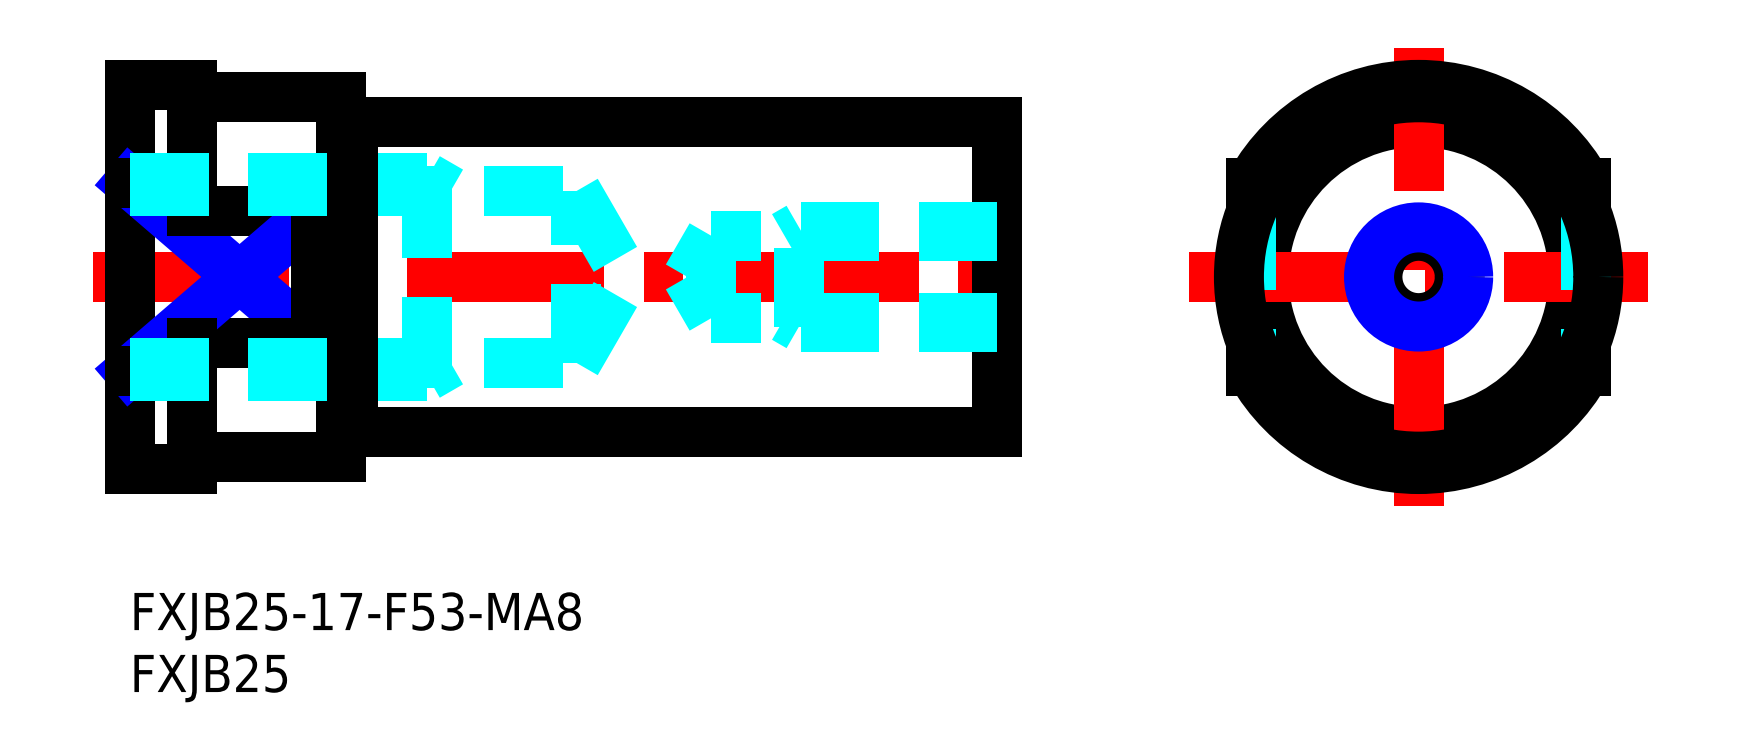
<metadata>
{"format":"dxf","ext":"dxf","renderer":"ezdxf+matplotlib","layout":"modelspace","background":"white","min_lineweight":24,"dpi":150}
</metadata>
<code>
0
SECTION
2
ENTITIES
0
LINE
8
MSM_CONTINUOUS
10
18
20
38
30
0
11
70
21
38
31
0
0
LINE
8
MSM_CONTINUOUS
10
18
20
13
30
0
11
70
21
13
31
0
0
LINE
8
MSM_CENTER
10
-3
20
25.5
30
0
11
73
21
25.5
31
0
0
LINE
8
MSM_CONTINUOUS
10
5
20
41
30
0
11
5
21
30.79
31
0
0
LINE
8
MSM_CONTINUOUS
10
0
20
41
30
0
11
0
21
10
31
0
0
LINE
8
MSM_NARROW
10
15
20
20.21
30
0
11
0
21
33.12
31
0
0
TEXT
8
MSM_PART_NUMBER
10
0
20
-3
30
0
40
3
1
FXJB25-17-F53-MA8
0
TEXT
8
MSM_PART_NUMBER
10
0
20
-8
30
0
40
3
1
FXJB25
0
LINE
8
MSM_CONTINUOUS
10
5
20
30.79
30
0
11
15
21
30.79
31
0
0
LINE
8
MSM_CONTINUOUS
10
5
20
20.21
30
0
11
15
21
20.21
31
0
0
LINE
8
MSM_CONTINUOUS
10
6
20
11
30
0
11
17
21
11
31
0
0
LINE
8
MSM_NARROW
10
0
20
17.88
30
0
11
15
21
30.79
31
0
0
LINE
8
MSM_CONTINUOUS
10
5
20
20.21
30
0
11
5
21
10
31
0
0
LINE
8
MSM_CONTINUOUS
10
0
20
10
30
0
11
5
21
10
31
0
0
LINE
8
MSM_CONTINUOUS
10
0
20
17.88
30
0
11
5
21
17.88
31
0
0
LINE
8
MSM_CONTINUOUS
10
17
20
40
30
0
11
17
21
11
31
0
0
LINE
8
MSM_CONTINUOUS
10
15
20
30.79
30
0
11
15
21
20.21
31
0
0
LINE
8
MSM_CONTINUOUS
10
6
20
40
30
0
11
17
21
40
31
0
0
LINE
8
MSM_CONTINUOUS
10
0
20
41
30
0
11
5
21
41
31
0
0
LINE
8
MSM_CONTINUOUS
10
0
20
33.12
30
0
11
5
21
33.12
31
0
0
CIRCLE
8
MSM_CONTINUOUS
10
104
20
25.5
30
0
40
12.5
0
LINE
8
MSM_CONTINUOUS
10
90.5
20
30.79
30
0
11
90.5
21
33.12
31
0
0
LINE
8
MSM_CONTINUOUS
10
117.5
20
30.79
30
0
11
117.5
21
33.12
31
0
0
LINE
8
MSM_CONTINUOUS
10
70
20
38
30
0
11
70
21
13
31
0
0
LINE
8
MSM_CENTER
10
104
20
7
30
0
11
104
21
44
31
0
0
ARC
8
MSM_CONTINUOUS
10
104
20
25.5
30
0
40
15.5
50
209.4
51
330.6
0
LINE
8
MSM_CENTER
10
85.5
20
25.5
30
0
11
122.5
21
25.5
31
0
0
LINE
8
MSM_CONTINUOUS
10
90.5
20
20.21
30
0
11
90.5
21
17.88
31
0
0
LINE
8
MSM_DASHED
10
90.5
20
30.79
30
0
11
90.5
21
20.21
31
0
0
LINE
8
MSM_CONTINUOUS
10
117.5
20
20.21
30
0
11
117.5
21
17.88
31
0
0
LINE
8
MSM_DASHED
10
117.5
20
30.79
30
0
11
117.5
21
20.21
31
0
0
ARC
8
MSM_CONTINUOUS
10
104
20
25.5
30
0
40
15.5
50
29.43
51
150.6
0
CIRCLE
8
MSM_CONTINUOUS
10
104
20
25.5
30
0
40
3.324
0
CIRCLE
8
MSM_NARROW
10
104
20
25.5
30
0
40
4
0
LINE
8
MSM_DASHED
10
54
20
21.5
30
0
11
54
21
29.5
31
0
0
LINE
8
MSM_DASHED
10
46.92
20
22.18
30
0
11
46.92
21
28.82
31
0
0
LINE
8
MSM_DASHED
10
70
20
22.18
30
0
11
46.92
21
22.18
31
0
0
LINE
8
MSM_DASHED
10
70
20
21.5
30
0
11
54
21
21.5
31
0
0
LINE
8
MSM_DASHED
10
54
20
21.5
30
0
11
52.83
21
22.18
31
0
0
LINE
8
MSM_DASHED
10
46.92
20
22.18
30
0
11
45
21
25.5
31
0
0
LINE
8
MSM_DASHED
10
70
20
29.5
30
0
11
54
21
29.5
31
0
0
LINE
8
MSM_DASHED
10
70
20
28.82
30
0
11
46.92
21
28.82
31
0
0
LINE
8
MSM_DASHED
10
54
20
29.5
30
0
11
52.83
21
28.82
31
0
0
LINE
8
MSM_DASHED
10
46.92
20
28.82
30
0
11
45
21
25.5
31
0
0
LINE
8
MSM_DASHED
10
36.01
20
18.58
30
0
11
36.01
21
32.42
31
0
0
LINE
8
MSM_DASHED
10
36.01
20
32.42
30
0
11
40
21
25.5
31
0
0
LINE
8
MSM_DASHED
10
1.6e-15
20
32.42
30
0
11
36.01
21
32.42
31
0
0
LINE
8
MSM_DASHED
10
24
20
17.5
30
0
11
24
21
33.5
31
0
0
LINE
8
MSM_DASHED
10
36.01
20
18.58
30
0
11
40
21
25.5
31
0
0
LINE
8
MSM_DASHED
10
1.6e-15
20
17.5
30
0
11
24
21
17.5
31
0
0
LINE
8
MSM_DASHED
10
24
20
17.5
30
0
11
25.87
21
18.58
31
0
0
LINE
8
MSM_DASHED
10
1.6e-15
20
18.58
30
0
11
36.01
21
18.58
31
0
0
LINE
8
MSM_DASHED
10
1.6e-15
20
33.5
30
0
11
24
21
33.5
31
0
0
LINE
8
MSM_DASHED
10
24
20
33.5
30
0
11
25.87
21
32.42
31
0
0
LINE
8
MSM_CONTINUOUS
10
18
20
38
30
0
11
18
21
13
31
0
0
LINE
8
MSM_CONTINUOUS
10
17
20
37.9
30
0
11
18
21
37.9
31
0
0
LINE
8
MSM_CONTINUOUS
10
17
20
13.1
30
0
11
18
21
13.1
31
0
0
ARC
8
MSM_CONTINUOUS
10
6
20
41
30
0
40
1
50
180
51
270
0
ARC
8
MSM_CONTINUOUS
10
6
20
10
30
0
40
1
50
90
51
180
0
CIRCLE
8
MSM_CONTINUOUS
10
104
20
25.5
30
0
40
14.5
0
ENDSEC
0
EOF

</code>
